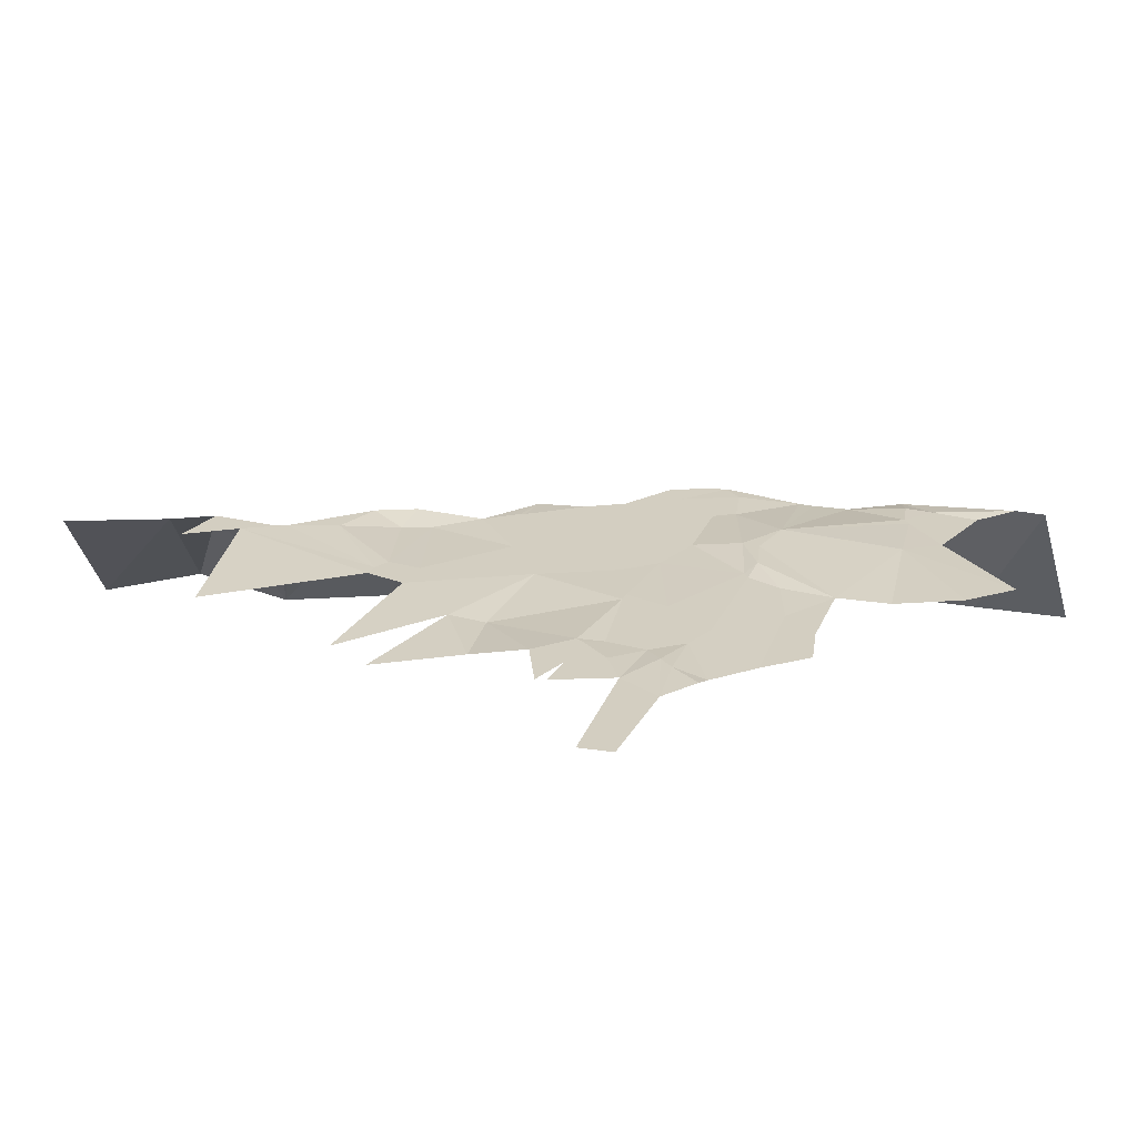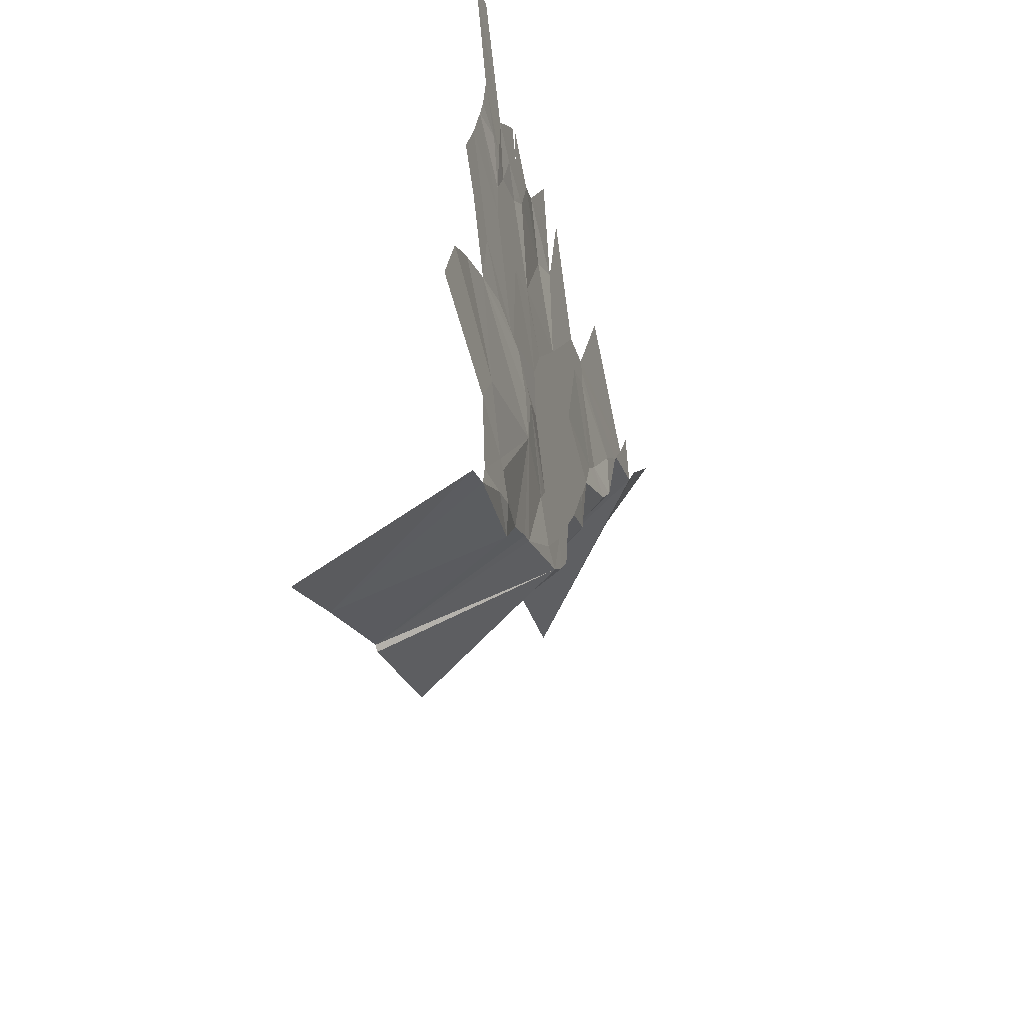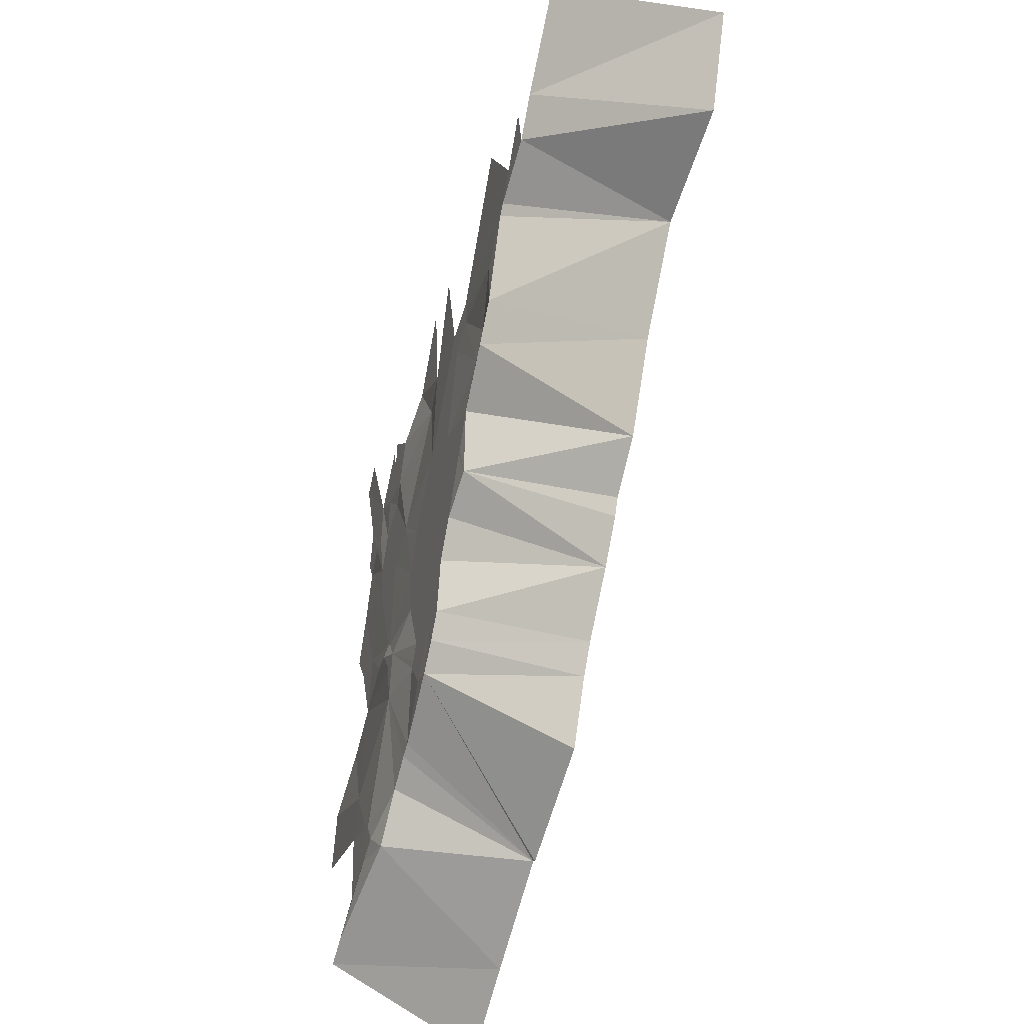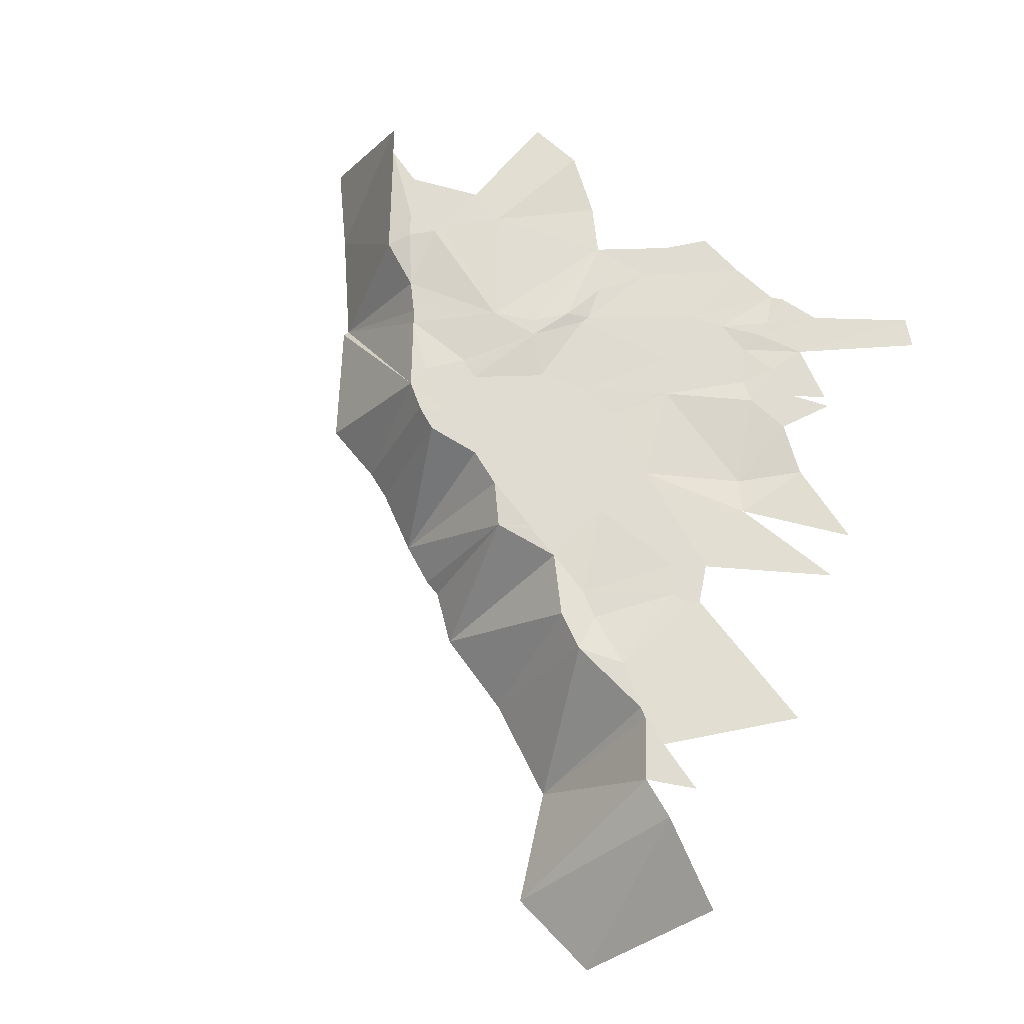
<metadata>
{"format":"obj","ext":"obj","renderer":"f3d","projection":"perspective","resolution":1024,"background":"white","views":[{"elev":24.9,"azim":42.4,"up":"+Y"},{"elev":-42.3,"azim":105.6,"up":"+Z"},{"elev":-43.5,"azim":-106.9,"up":"+Z"},{"elev":69.1,"azim":-68.2,"up":"+Y"}]}
</metadata>
<code>
v -460.2 -10 123.8
v -442.1 5.821 126.8
v -455.4 -10 113
v -460.2 -10 123.8
v -450.6 5.821 135.3
v -442.1 5.821 126.8
v -455.4 -10 113
v -442.1 5.821 126.8
v -438.9 5.821 122.6
v -455.4 -10 113
v -438.9 5.821 122.6
v -441.7 -10 110.7
v -441.7 -10 110.7
v -431.9 5.821 119.9
v -430.8 5.821 118.9
v -441.7 -10 110.7
v -438.9 5.821 122.6
v -431.9 5.821 119.9
v -441.7 -10 110.7
v -426.6 5.821 109.3
v -433.2 -10 101.2
v -441.7 -10 110.7
v -430.8 5.821 118.9
v -426.6 5.821 109.3
v -438.9 5.821 122.6
v -437.7 5.821 128.6
v -434.1 5.821 123.1
v -438.9 5.821 122.6
v -434.1 5.821 123.1
v -431.9 5.821 119.9
v -430.8 5.821 118.9
v -426.4 5.821 115
v -426.6 5.821 109.3
v -434.1 5.821 123.1
v -430.8 5.821 118.9
v -431.9 5.821 119.9
v -434.1 5.821 123.1
v -415.9 5.417 119.4
v -430.8 5.821 118.9
v -434.1 5.821 123.1
v -415.4 5.417 120.9
v -415.9 5.417 119.4
v -434.1 5.821 123.1
v -424.8 5.165 137
v -415.4 5.417 120.9
v -433.2 -10 101.2
v -423.3 5.821 105.7
v -427.4 -10 91.96
v -433.2 -10 101.2
v -426.6 5.821 109.3
v -423.3 5.821 105.7
v -430.8 5.821 118.9
v -415.9 5.417 119.4
v -426.4 5.821 115
v -426.6 5.821 109.3
v -422 5.146 109.6
v -423.3 5.821 105.7
v -426.6 5.821 109.3
v -426.4 5.821 115
v -422 5.146 109.6
v -426.4 5.821 115
v -415.8 5.417 117.4
v -422 5.146 109.6
v -426.4 5.821 115
v -415.9 5.417 119.4
v -415.8 5.417 117.4
v -427.4 -10 91.96
v -423.3 5.821 105.7
v -416.4 5.417 102
v -427.4 -10 91.96
v -415.1 5.146 94.03
v -422 -10 87.96
v -427.4 -10 91.96
v -416.4 5.417 102
v -415.1 5.146 94.03
v -423.3 5.821 105.7
v -422 5.146 109.6
v -419.4 5.146 107.1
v -423.3 5.821 105.7
v -419.4 5.146 107.1
v -416.4 5.417 102
v -422 5.146 109.6
v -415.8 5.417 117.4
v -419.4 5.146 107.1
v -419.4 5.146 107.1
v -415.8 5.417 117.4
v -412.1 5.417 116.2
v -419.4 5.146 107.1
v -408.6 5.417 105.3
v -416.4 5.417 102
v -419.4 5.146 107.1
v -412.1 5.417 116.2
v -408.6 5.417 105.3
v -416.4 5.417 102
v -414.2 5.417 98.06
v -415.1 5.146 94.03
v -422 -10 87.96
v -415.1 5.146 94.03
v -421 -10 86.11
v -416.4 5.417 102
v -408.6 5.417 105.3
v -411.4 5.417 100.6
v -421 -10 86.11
v -415.1 5.146 94.03
v -417.4 -10 81.89
v -410.8 5.417 120.1
v -405.9 5.058 135
v -402 5.165 121.9
v -415.9 5.417 119.4
v -412.1 5.417 116.2
v -415.8 5.417 117.4
v -415.9 5.417 119.4
v -415.4 5.417 120.9
v -412.1 5.417 116.2
v -415.4 5.417 120.9
v -410.8 5.417 120.1
v -412.1 5.417 116.2
v -416.4 5.417 102
v -411.4 5.417 100.6
v -414.2 5.417 98.06
v -417.4 -10 81.89
v -415.1 5.146 94.03
v -410.2 5.417 91.5
v -412.1 5.417 116.2
v -401.8 5.417 108.9
v -408.6 5.417 105.3
v -412.1 5.417 116.2
v -410.8 5.417 120.1
v -401.8 5.417 108.9
v -417.4 -10 81.89
v -410.2 5.417 91.5
v -407.2 5.417 87.63
v -415.1 5.146 94.03
v -414.2 5.417 98.06
v -413.8 5.417 97.73
v -417.4 -10 81.89
v -406.1 5.417 81.22
v -411.8 -10 76.14
v -417.4 -10 81.89
v -407.2 5.417 87.63
v -406.1 5.417 81.22
v -410.8 5.417 120.1
v -402 5.165 121.9
v -401.8 5.417 108.9
v -414.2 5.417 98.06
v -411.4 5.417 100.6
v -413.8 5.417 97.73
v -415.1 5.146 94.03
v -413.8 5.417 97.73
v -410.2 5.417 91.5
v -413.8 5.417 97.73
v -411.4 5.417 100.6
v -410.2 5.417 91.5
v -410.2 5.417 91.5
v -409.8 5.417 91.31
v -407.2 5.417 87.63
v -411.4 5.417 100.6
v -404.4 5.417 98.68
v -410.2 5.417 91.5
v -411.4 5.417 100.6
v -408.6 5.417 105.3
v -404.4 5.417 98.68
v -410.2 5.417 91.5
v -404.4 5.417 98.68
v -409.8 5.417 91.31
v -408.6 5.417 105.3
v -402.4 5.417 101.9
v -404.4 5.417 98.68
v -408.6 5.417 105.3
v -401.8 5.417 108.9
v -402.4 5.417 101.9
v -402 5.165 121.9
v -398.3 4.782 120
v -401.8 5.417 108.9
v -402 5.165 121.9
v -400.1 5.058 135.4
v -394.3 5.058 126.9
v -411.8 -10 76.14
v -404.1 5.417 78.74
v -409.5 -10 73.13
v -411.8 -10 76.14
v -406.1 5.417 81.22
v -404.1 5.417 78.74
v -409.8 5.417 91.31
v -402 5.417 96.68
v -407.2 5.417 87.63
v -409.8 5.417 91.31
v -404.4 5.417 98.68
v -402 5.417 96.68
v -402 5.165 121.9
v -394.3 5.058 126.9
v -398.3 4.782 120
v -409.5 -10 73.13
v -401.3 5.384 76.29
v -405.8 -10 66.31
v -409.5 -10 73.13
v -404.1 5.417 78.74
v -401.3 5.384 76.29
v -401.8 5.417 108.9
v -400.8 5.417 101.8
v -402.4 5.417 101.9
v -401.8 5.417 108.9
v -395.8 5.417 102.1
v -400.8 5.417 101.8
v -401.8 5.417 108.9
v -390.5 5.523 107.4
v -395.8 5.417 102.1
v -407.2 5.417 87.63
v -404.5 5.417 83.28
v -406.1 5.417 81.22
v -407.2 5.417 87.63
v -402 5.417 96.68
v -399.6 5.417 94.15
v -407.2 5.417 87.63
v -399.2 5.417 85.64
v -404.5 5.417 83.28
v -407.2 5.417 87.63
v -398.5 5.417 89.38
v -399.2 5.417 85.64
v -407.2 5.417 87.63
v -399.6 5.417 94.15
v -398.5 5.417 89.38
v -404.4 5.417 98.68
v -402.4 5.417 101.9
v -403.9 5.417 98.71
v -404.4 5.417 98.68
v -403.9 5.417 98.71
v -402 5.417 96.68
v -401.8 5.417 108.9
v -398.3 4.782 120
v -390.5 5.523 107.4
v -398.3 4.782 120
v -387.5 5.799 117.9
v -390.5 5.523 107.4
v -405.8 -10 66.31
v -401.3 5.384 76.29
v -391.8 -10 61.41
v -398.3 4.782 120
v -394.3 5.058 126.9
v -389.4 5.799 122.9
v -398.3 4.782 120
v -389.4 5.799 122.9
v -387.5 5.799 117.9
v -403.9 5.417 98.71
v -400.8 5.417 101.8
v -402 5.417 96.68
v -403.9 5.417 98.71
v -402.4 5.417 101.9
v -400.8 5.417 101.8
v -401.3 5.384 76.29
v -391.2 -10 61.81
v -391.8 -10 61.41
v -401.3 5.384 76.29
v -392.9 4.901 73.1
v -391.2 -10 61.81
v -406.1 5.417 81.22
v -403.3 5.417 82.26
v -404.1 5.417 78.74
v -406.1 5.417 81.22
v -404.5 5.417 83.28
v -403.3 5.417 82.26
v -400.8 5.417 101.8
v -395.8 5.417 102.1
v -402 5.417 96.68
v -402 5.417 96.68
v -397.7 5.417 94.58
v -399.6 5.417 94.15
v -402 5.417 96.68
v -395.8 5.417 102.1
v -397.7 5.417 94.58
v -404.5 5.417 83.28
v -399.2 5.417 85.64
v -403.3 5.417 82.26
v -395.8 5.417 102.1
v -390.5 5.523 107.4
v -390.9 5.523 106.2
v -404.1 5.417 78.74
v -403.3 5.417 82.26
v -401.3 5.384 76.29
v -403.3 5.417 82.26
v -398.7 5.417 77.23
v -401.3 5.384 76.29
v -403.3 5.417 82.26
v -397.5 5.417 83.63
v -398.7 5.417 77.23
v -403.3 5.417 82.26
v -399.2 5.417 85.64
v -397.5 5.417 83.63
v -399.6 5.417 94.15
v -397.7 5.417 94.58
v -398.5 5.417 89.38
v -395.8 5.417 102.1
v -393.6 5.417 97.59
v -397.7 5.417 94.58
v -401.3 5.384 76.29
v -398.7 5.417 77.23
v -392.9 4.901 73.1
v -398.7 5.417 77.23
v -397.5 5.417 83.63
v -396.3 5.417 81.98
v -395.8 5.417 102.1
v -390.9 5.523 106.2
v -393.6 5.417 97.59
v -397.7 5.417 94.58
v -394.1 5.417 91.41
v -398.5 5.417 89.38
v -387.5 5.799 117.9
v -385.3 5.523 116
v -390.5 5.523 107.4
v -391.2 -10 61.81
v -392.9 4.901 73.1
v -391.4 4.901 72.49
v -391.2 -10 61.81
v -391.4 4.901 72.49
v -387.8 4.901 70.58
v -389.4 5.799 122.9
v -384.9 5.799 122.5
v -387.5 5.799 117.9
v -389.4 5.799 122.9
v -384.6 5.799 127.2
v -384.9 5.799 122.5
v -397.7 5.417 94.58
v -393.6 5.417 97.59
v -394.1 5.417 91.41
v -399.2 5.417 85.64
v -398.5 5.417 89.38
v -397.5 5.417 83.63
v -398.7 5.417 77.23
v -396.3 5.417 81.98
v -395.8 5.417 81.48
v -398.5 5.417 89.38
v -394.1 5.417 91.41
v -397.5 5.417 83.63
v -387.5 5.799 117.9
v -384.9 5.799 122.5
v -386.5 5.799 118
v -398.7 5.417 77.23
v -395.8 5.417 81.48
v -392.9 4.901 73.1
v -397.5 5.417 83.63
v -389.2 6.157 88.59
v -396.3 5.417 81.98
v -397.5 5.417 83.63
v -394.1 5.417 91.41
v -389.2 6.157 88.59
v -387.5 5.799 117.9
v -386.5 5.799 118
v -385.3 5.523 116
v -390.5 5.523 107.4
v -385.3 5.523 116
v -385.9 5.523 105.5
v -390.9 5.523 106.2
v -385.9 5.523 105.5
v -393.6 5.417 97.59
v -396.3 5.417 81.98
v -389.2 6.157 88.59
v -395.8 5.417 81.48
v -391.2 -10 61.81
v -387.8 4.901 70.58
v -383.7 5.206 65.69
v -390.5 5.523 107.4
v -385.9 5.523 105.5
v -390.9 5.523 106.2
v -393.6 5.417 97.59
v -385 5.523 93.65
v -394.1 5.417 91.41
v -395.8 5.417 81.48
v -389.2 6.157 88.59
v -388.3 6.157 82.67
v -385.3 5.523 116
v -380.9 5.523 114.6
v -385.9 5.523 105.5
v -386.5 5.799 118
v -384.9 5.799 122.5
v -382.4 5.799 119
v -393.6 5.417 97.59
v -385.9 5.523 105.5
v -385 5.523 93.65
v -386.5 5.799 118
v -382.4 5.799 119
v -385.3 5.523 116
v -395.8 5.417 81.48
v -388.3 6.157 82.67
v -392.9 4.901 73.1
v -392.9 4.901 73.1
v -388.3 6.157 82.67
v -391.4 4.901 72.49
v -384.9 5.799 122.5
v -378.7 5.799 121.4
v -382.4 5.799 119
v -384.9 5.799 122.5
v -383.6 5.799 126.5
v -378.7 5.799 121.4
v -394.1 5.417 91.41
v -385 5.523 93.65
v -389.2 6.157 88.59
v -385.9 5.523 105.5
v -384.1 5.523 94.18
v -385 5.523 93.65
v -385.3 5.523 116
v -382.4 5.799 119
v -380.9 5.523 114.6
v -391.2 -10 61.81
v -383.7 5.206 65.69
v -378.7 -10 55.84
v -382.4 5.799 119
v -378.7 5.799 121.4
v -380.9 5.523 114.6
v -385.9 5.523 105.5
v -378.8 5.523 110.7
v -378.9 5.523 108.3
v -385.9 5.523 105.5
v -380.9 5.523 114.6
v -378.8 5.523 110.7
v -385.9 5.523 105.5
v -378.9 5.523 108.3
v -379 5.523 106.6
v -385.9 5.523 105.5
v -379 5.523 106.6
v -384.1 5.523 94.18
v -389.2 6.157 88.59
v -387.4 6.157 88
v -388.3 6.157 82.67
v -389.2 6.157 88.59
v -385 5.523 93.65
v -384.8 6.157 91.56
v -391.4 4.901 72.49
v -388.3 6.157 82.67
v -387.8 4.901 70.58
v -387.8 4.901 70.58
v -388.3 6.157 82.67
v -379.9 5.936 70.68
v -378.7 5.799 121.4
v -372.4 5.916 134.7
v -369.3 5.796 132.7
v -380.9 5.523 114.6
v -378.7 5.799 121.4
v -378.4 5.799 115.6
v -378.7 5.799 121.4
v -369.3 5.796 132.7
v -373.3 5.741 121.6
v -387.8 4.901 70.58
v -381.7 5.936 67.91
v -383.7 5.206 65.69
v -387.8 4.901 70.58
v -379.9 5.936 70.68
v -381.7 5.936 67.91
v -388.3 6.157 82.67
v -378.9 5.936 71.23
v -379.9 5.936 70.68
v -383.7 5.206 65.69
v -371.3 6.518 61.16
v -378.7 -10 55.84
v -389.2 6.157 88.59
v -384.8 6.157 91.56
v -387.4 6.157 88
v -380.9 5.523 114.6
v -378.4 5.799 115.6
v -378.8 5.523 110.7
v -378.7 5.799 121.4
v -373.3 5.741 121.6
v -378.4 5.799 115.6
v -388.3 6.157 82.67
v -375.3 6.125 77.92
v -378.9 5.936 71.23
v -384.1 5.523 94.18
v -379 5.523 106.6
v -375.5 5.402 98.78
v -388.3 6.157 82.67
v -387.4 6.157 88
v -374.2 5.402 91.76
v -378.4 5.799 115.6
v -373.3 5.741 121.6
v -376.4 5.799 116.1
v -388.3 6.157 82.67
v -374.2 5.402 91.76
v -375.3 6.125 77.92
v -383.7 5.206 65.69
v -378.8 5.947 66.81
v -371.3 6.518 61.16
v -387.4 6.157 88
v -384.8 6.157 91.56
v -374.2 5.402 91.76
v -378.4 5.799 115.6
v -376.4 5.799 116.1
v -378.8 5.523 110.7
v -384.8 6.157 91.56
v -379.9 5.523 94.02
v -374.2 5.402 91.76
v -384.1 5.523 94.18
v -375.5 5.402 98.78
v -379.9 5.523 94.02
v -385 5.523 93.65
v -384.1 5.523 94.18
v -384.8 6.157 91.56
v -383.7 5.206 65.69
v -381.7 5.936 67.91
v -378.8 5.947 66.81
v -378.8 5.947 66.81
v -373.7 5.947 65.22
v -371.3 6.518 61.16
v -384.8 6.157 91.56
v -384.1 5.523 94.18
v -379.9 5.523 94.02
v -378.8 5.523 110.7
v -376.4 5.799 116.1
v -372.4 5.402 115.3
v -378.7 -10 55.84
v -368.2 6.518 59.85
v -369 -10 50.94
v -378.7 -10 55.84
v -371.3 6.518 61.16
v -368.2 6.518 59.85
v -376.4 5.799 116.1
v -372.3 5.741 116.9
v -372.4 5.402 115.3
v -378.8 5.523 110.7
v -372.4 5.402 115.3
v -378.9 5.523 108.3
v -378.9 5.523 108.3
v -372.4 5.402 115.3
v -379 5.523 106.6
v -376.4 5.799 116.1
v -373.3 5.741 121.6
v -372.3 5.741 116.9
v -379 5.523 106.6
v -370.3 5.402 109.9
v -375.5 5.402 98.78
v -379 5.523 106.6
v -372.4 5.402 115.3
v -370.3 5.402 109.9
v -375.3 6.125 77.92
v -374.2 5.402 91.76
v -369 5.402 88.94
v -381.7 5.936 67.91
v -379.9 5.936 70.68
v -378.8 5.947 66.81
v -379.9 5.523 94.02
v -375.5 5.402 98.78
v -374.2 5.402 91.76
v -379.9 5.936 70.68
v -378.9 5.936 71.23
v -378.8 5.947 66.81
v -378.8 5.947 66.81
v -378.9 5.936 71.23
v -373.7 5.947 65.22
v -378.9 5.936 71.23
v -375.3 6.125 77.92
v -372.8 5.936 73.7
v -375.5 5.402 98.78
v -370.3 5.402 109.9
v -367.7 5.402 104.4
v -378.9 5.936 71.23
v -372.8 5.936 73.7
v -373.7 5.947 65.22
v -375.5 5.402 98.78
v -370.7 5.402 100.1
v -374.2 5.402 91.76
v -375.5 5.402 98.78
v -367.7 5.402 104.4
v -370.7 5.402 100.1
v -375.3 6.125 77.92
v -369 5.402 88.94
v -363.1 6.005 84.01
v -375.3 6.125 77.92
v -360.7 5.815 77.82
v -372.8 5.936 73.7
v -375.3 6.125 77.92
v -363.1 6.005 84.01
v -360.7 5.815 77.82
g Island3
f 1 2 3
f 4 5 6
f 7 8 9
f 10 11 12
f 13 14 15
f 16 17 18
f 19 20 21
f 22 23 24
f 25 26 27
f 28 29 30
f 31 32 33
f 34 35 36
f 37 38 39
f 40 41 42
f 43 44 45
f 46 47 48
f 49 50 51
f 52 53 54
f 55 56 57
f 58 59 60
f 61 62 63
f 64 65 66
f 67 68 69
f 70 71 72
f 73 74 75
f 76 77 78
f 79 80 81
f 82 83 84
f 85 86 87
f 88 89 90
f 91 92 93
f 94 95 96
f 97 98 99
f 100 101 102
f 103 104 105
f 106 107 108
f 109 110 111
f 112 113 114
f 115 116 117
f 118 119 120
f 121 122 123
f 124 125 126
f 127 128 129
f 130 131 132
f 133 134 135
f 136 137 138
f 139 140 141
f 142 143 144
f 145 146 147
f 148 149 150
f 151 152 153
f 154 155 156
f 157 158 159
f 160 161 162
f 163 164 165
f 166 167 168
f 169 170 171
f 172 173 174
f 175 176 177
f 178 179 180
f 181 182 183
f 184 185 186
f 187 188 189
f 190 191 192
f 193 194 195
f 196 197 198
f 199 200 201
f 202 203 204
f 205 206 207
f 208 209 210
f 211 212 213
f 214 215 216
f 217 218 219
f 220 221 222
f 223 224 225
f 226 227 228
f 229 230 231
f 232 233 234
f 235 236 237
f 238 239 240
f 241 242 243
f 244 245 246
f 247 248 249
f 250 251 252
f 253 254 255
f 256 257 258
f 259 260 261
f 262 263 264
f 265 266 267
f 268 269 270
f 271 272 273
f 274 275 276
f 277 278 279
f 280 281 282
f 283 284 285
f 286 287 288
f 289 290 291
f 292 293 294
f 295 296 297
f 298 299 300
f 301 302 303
f 304 305 306
f 307 308 309
f 310 311 312
f 313 314 315
f 316 317 318
f 319 320 321
f 322 323 324
f 325 326 327
f 328 329 330
f 331 332 333
f 334 335 336
f 337 338 339
f 340 341 342
f 343 344 345
f 346 347 348
f 349 350 351
f 352 353 354
f 355 356 357
f 358 359 360
f 361 362 363
f 364 365 366
f 367 368 369
f 370 371 372
f 373 374 375
f 376 377 378
f 379 380 381
f 382 383 384
f 385 386 387
f 388 389 390
f 391 392 393
f 394 395 396
f 397 398 399
f 400 401 402
f 403 404 405
f 406 407 408
f 409 410 411
f 412 413 414
f 415 416 417
f 418 419 420
f 421 422 423
f 424 425 426
f 427 428 429
f 430 431 432
f 433 434 435
f 436 437 438
f 439 440 441
f 442 443 444
f 445 446 447
f 448 449 450
f 451 452 453
f 454 455 456
f 457 458 459
f 460 461 462
f 463 464 465
f 466 467 468
f 469 470 471
f 472 473 474
f 475 476 477
f 478 479 480
f 481 482 483
f 484 485 486
f 487 488 489
f 490 491 492
f 493 494 495
f 496 497 498
f 499 500 501
f 502 503 504
f 505 506 507
f 508 509 510
f 511 512 513
f 514 515 516
f 517 518 519
f 520 521 522
f 523 524 525
f 526 527 528
f 529 530 531
f 532 533 534
f 535 536 537
f 538 539 540
f 541 542 543
f 544 545 546
f 547 548 549
f 550 551 552
f 553 554 555
f 556 557 558
f 559 560 561
f 562 563 564
f 565 566 567
f 568 569 570

</code>
